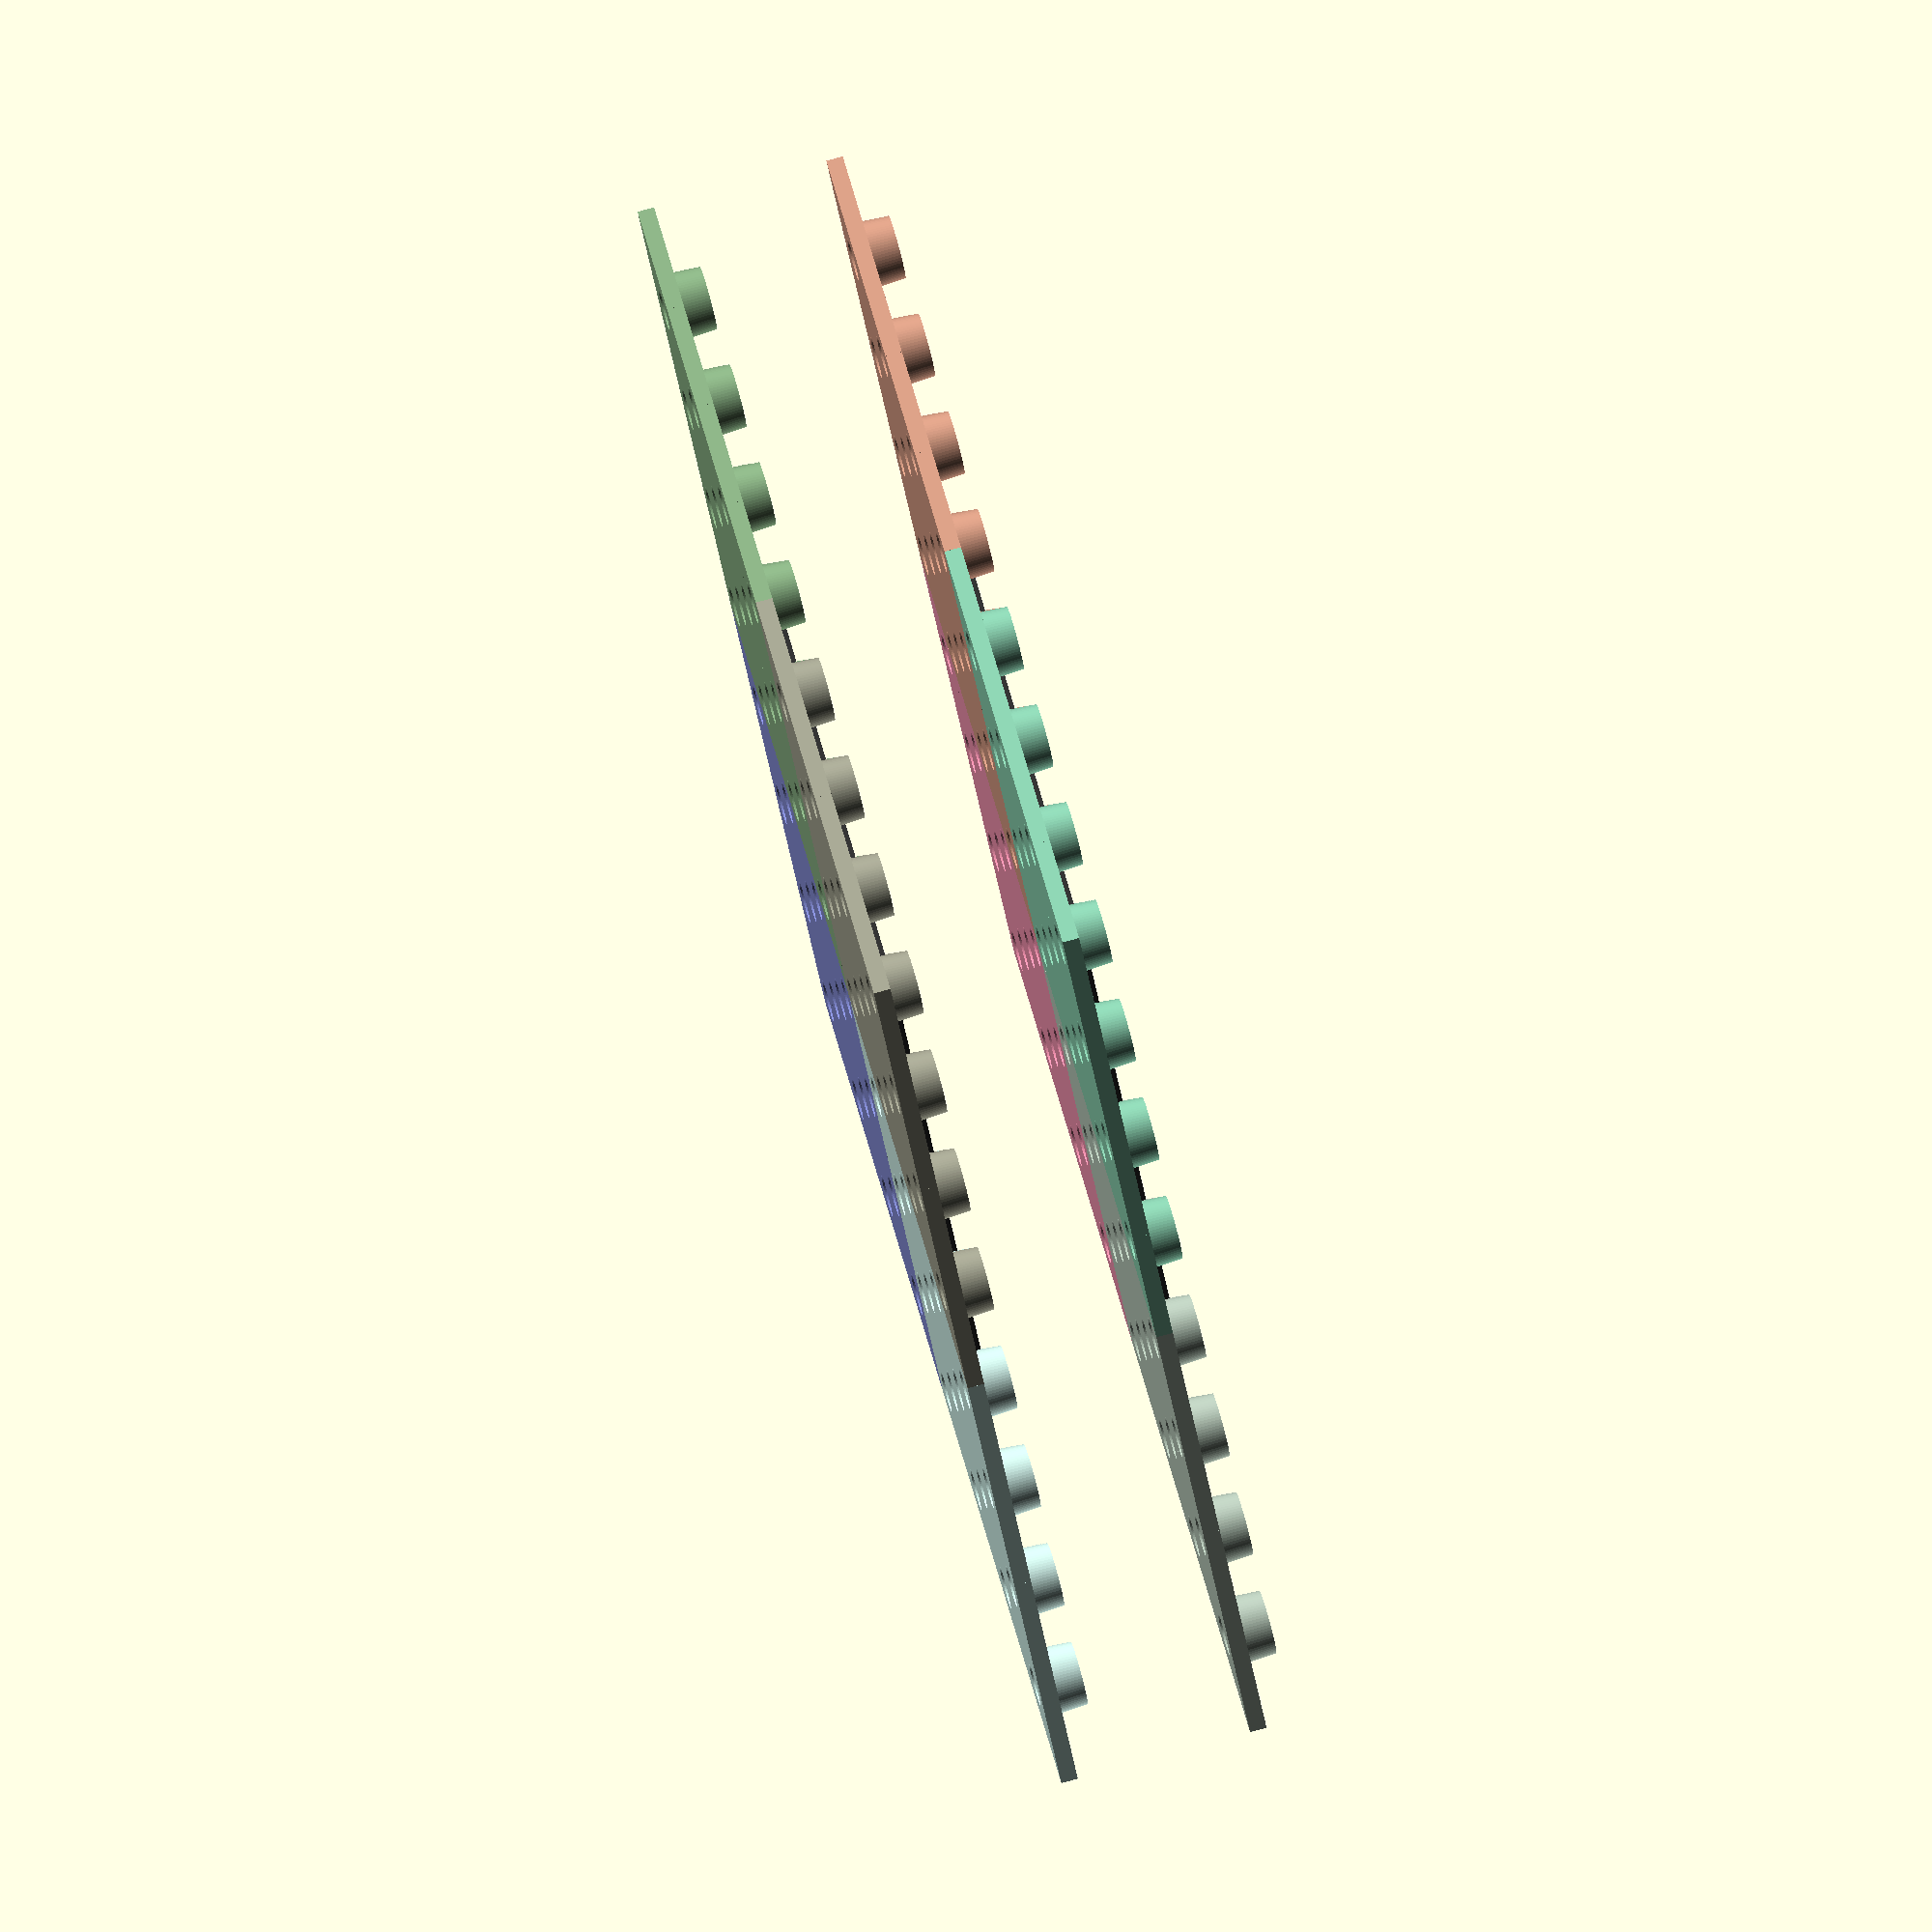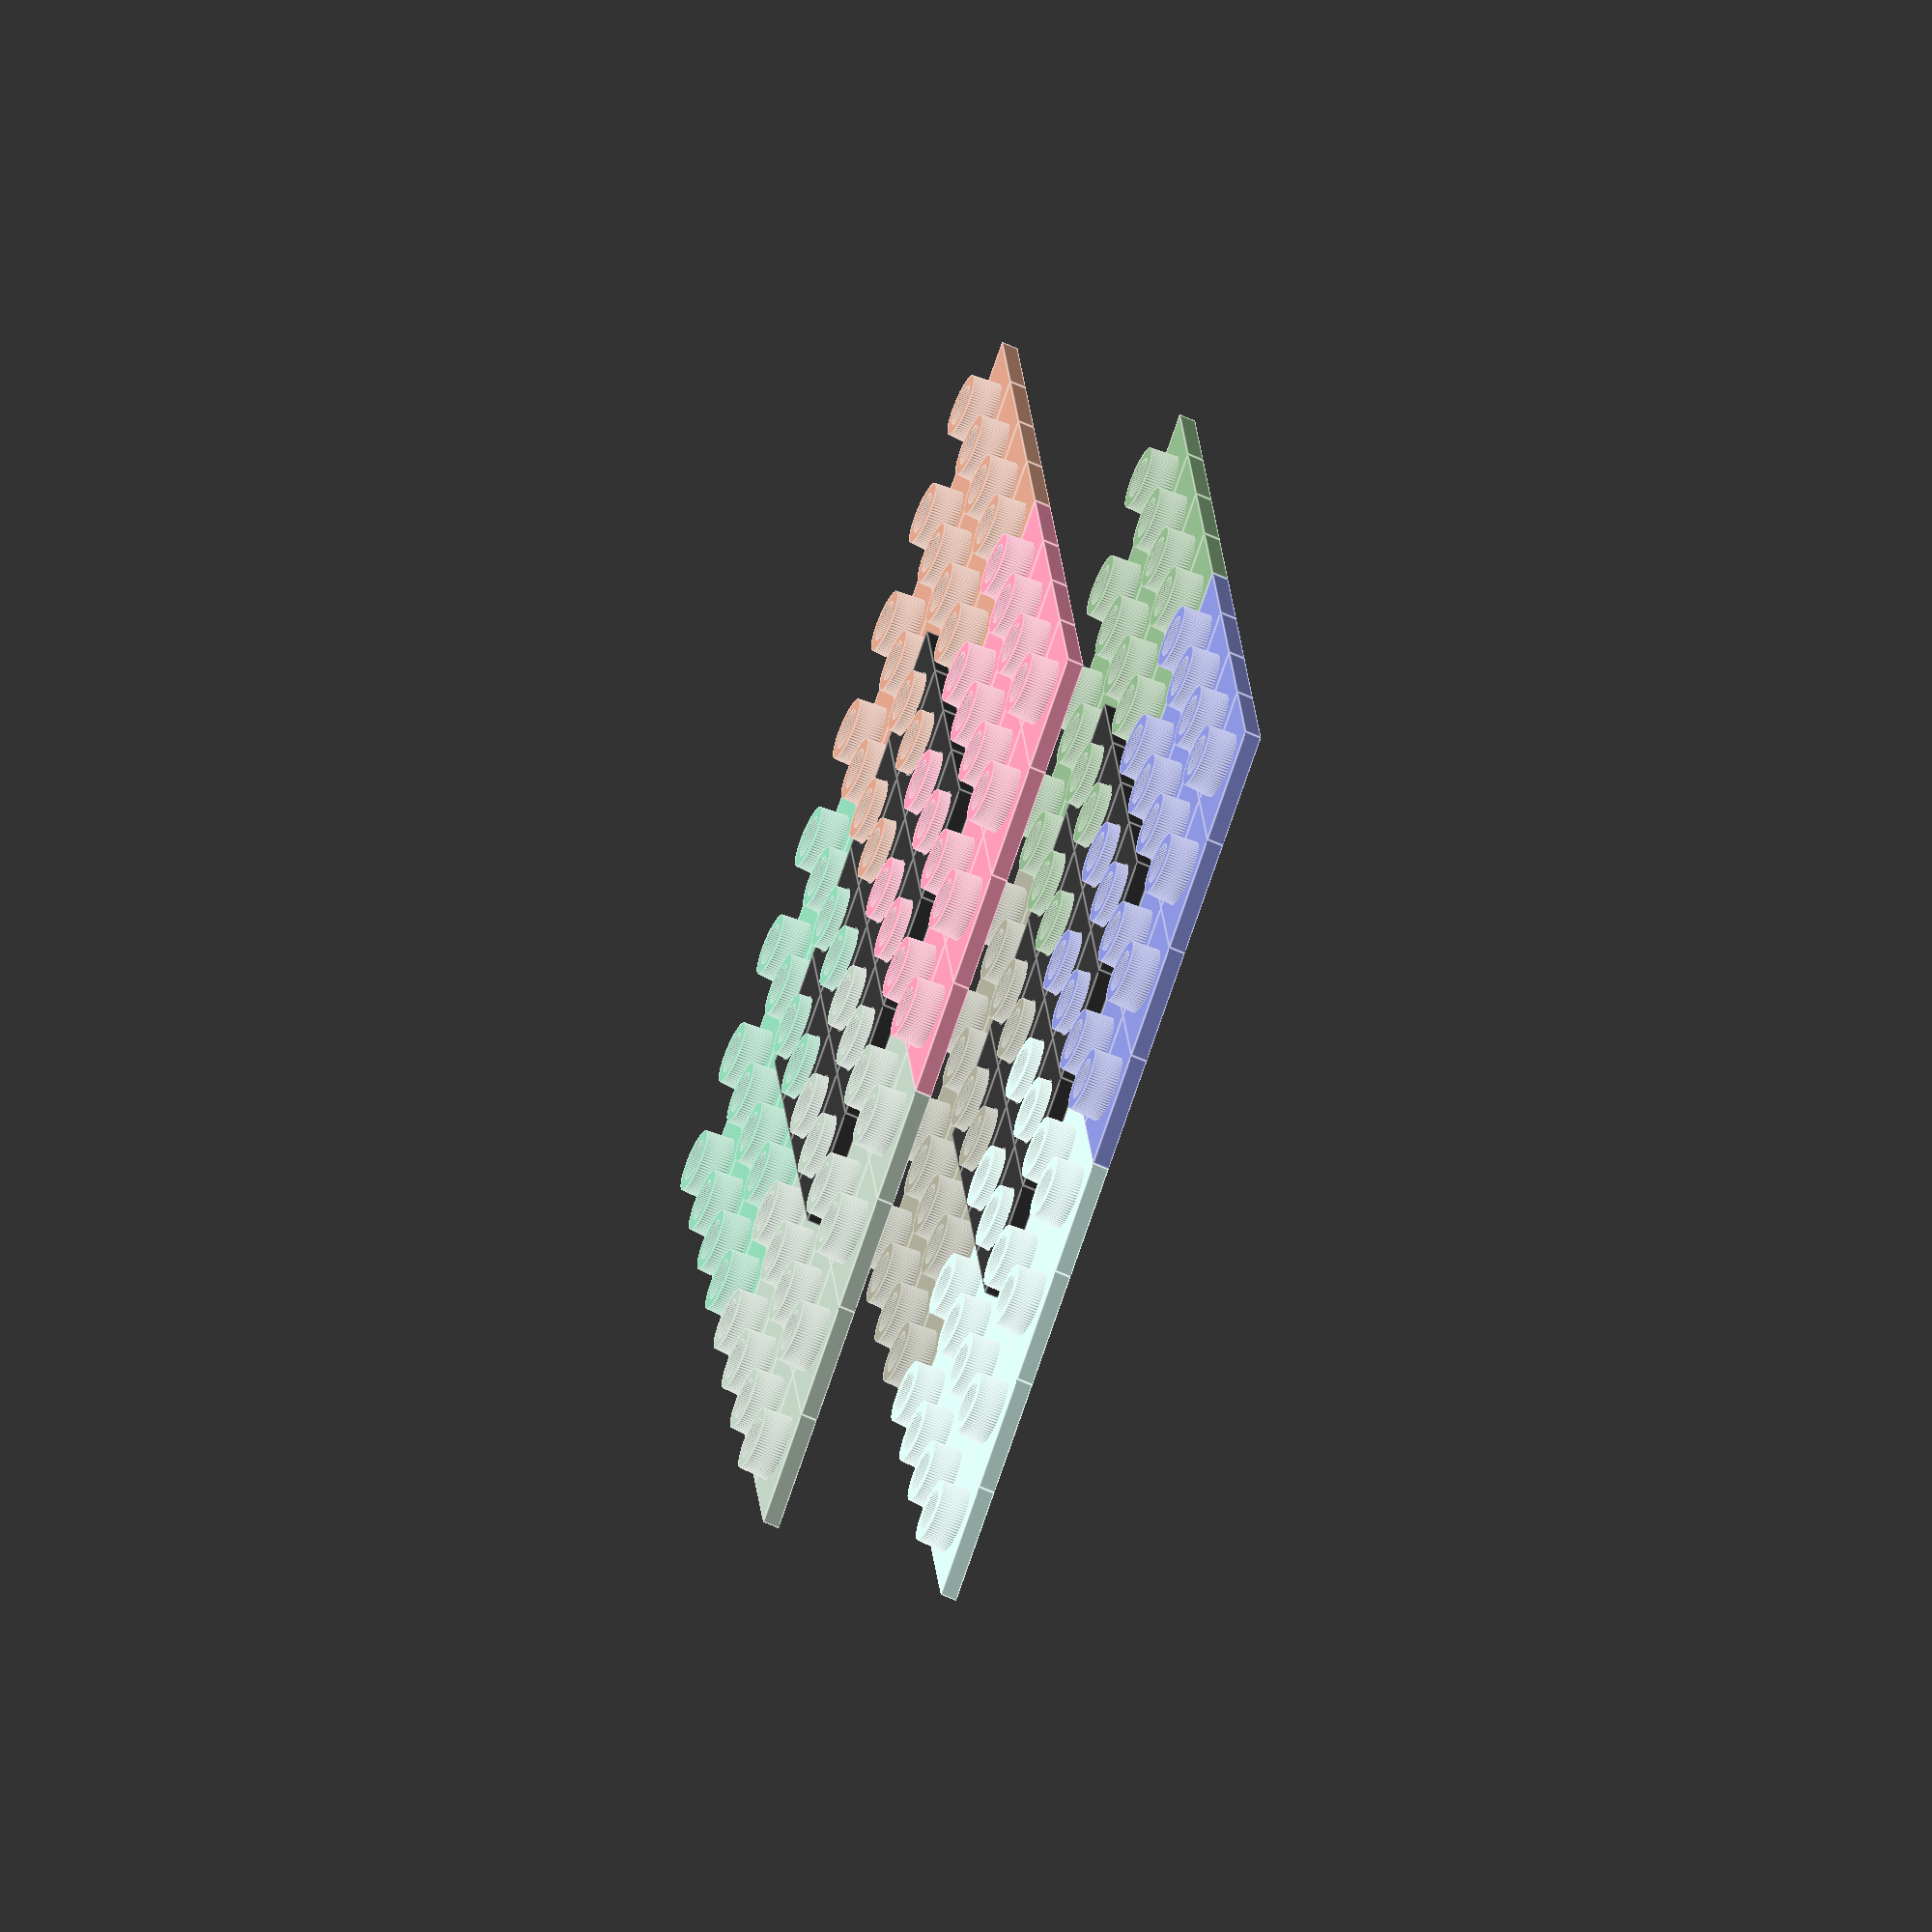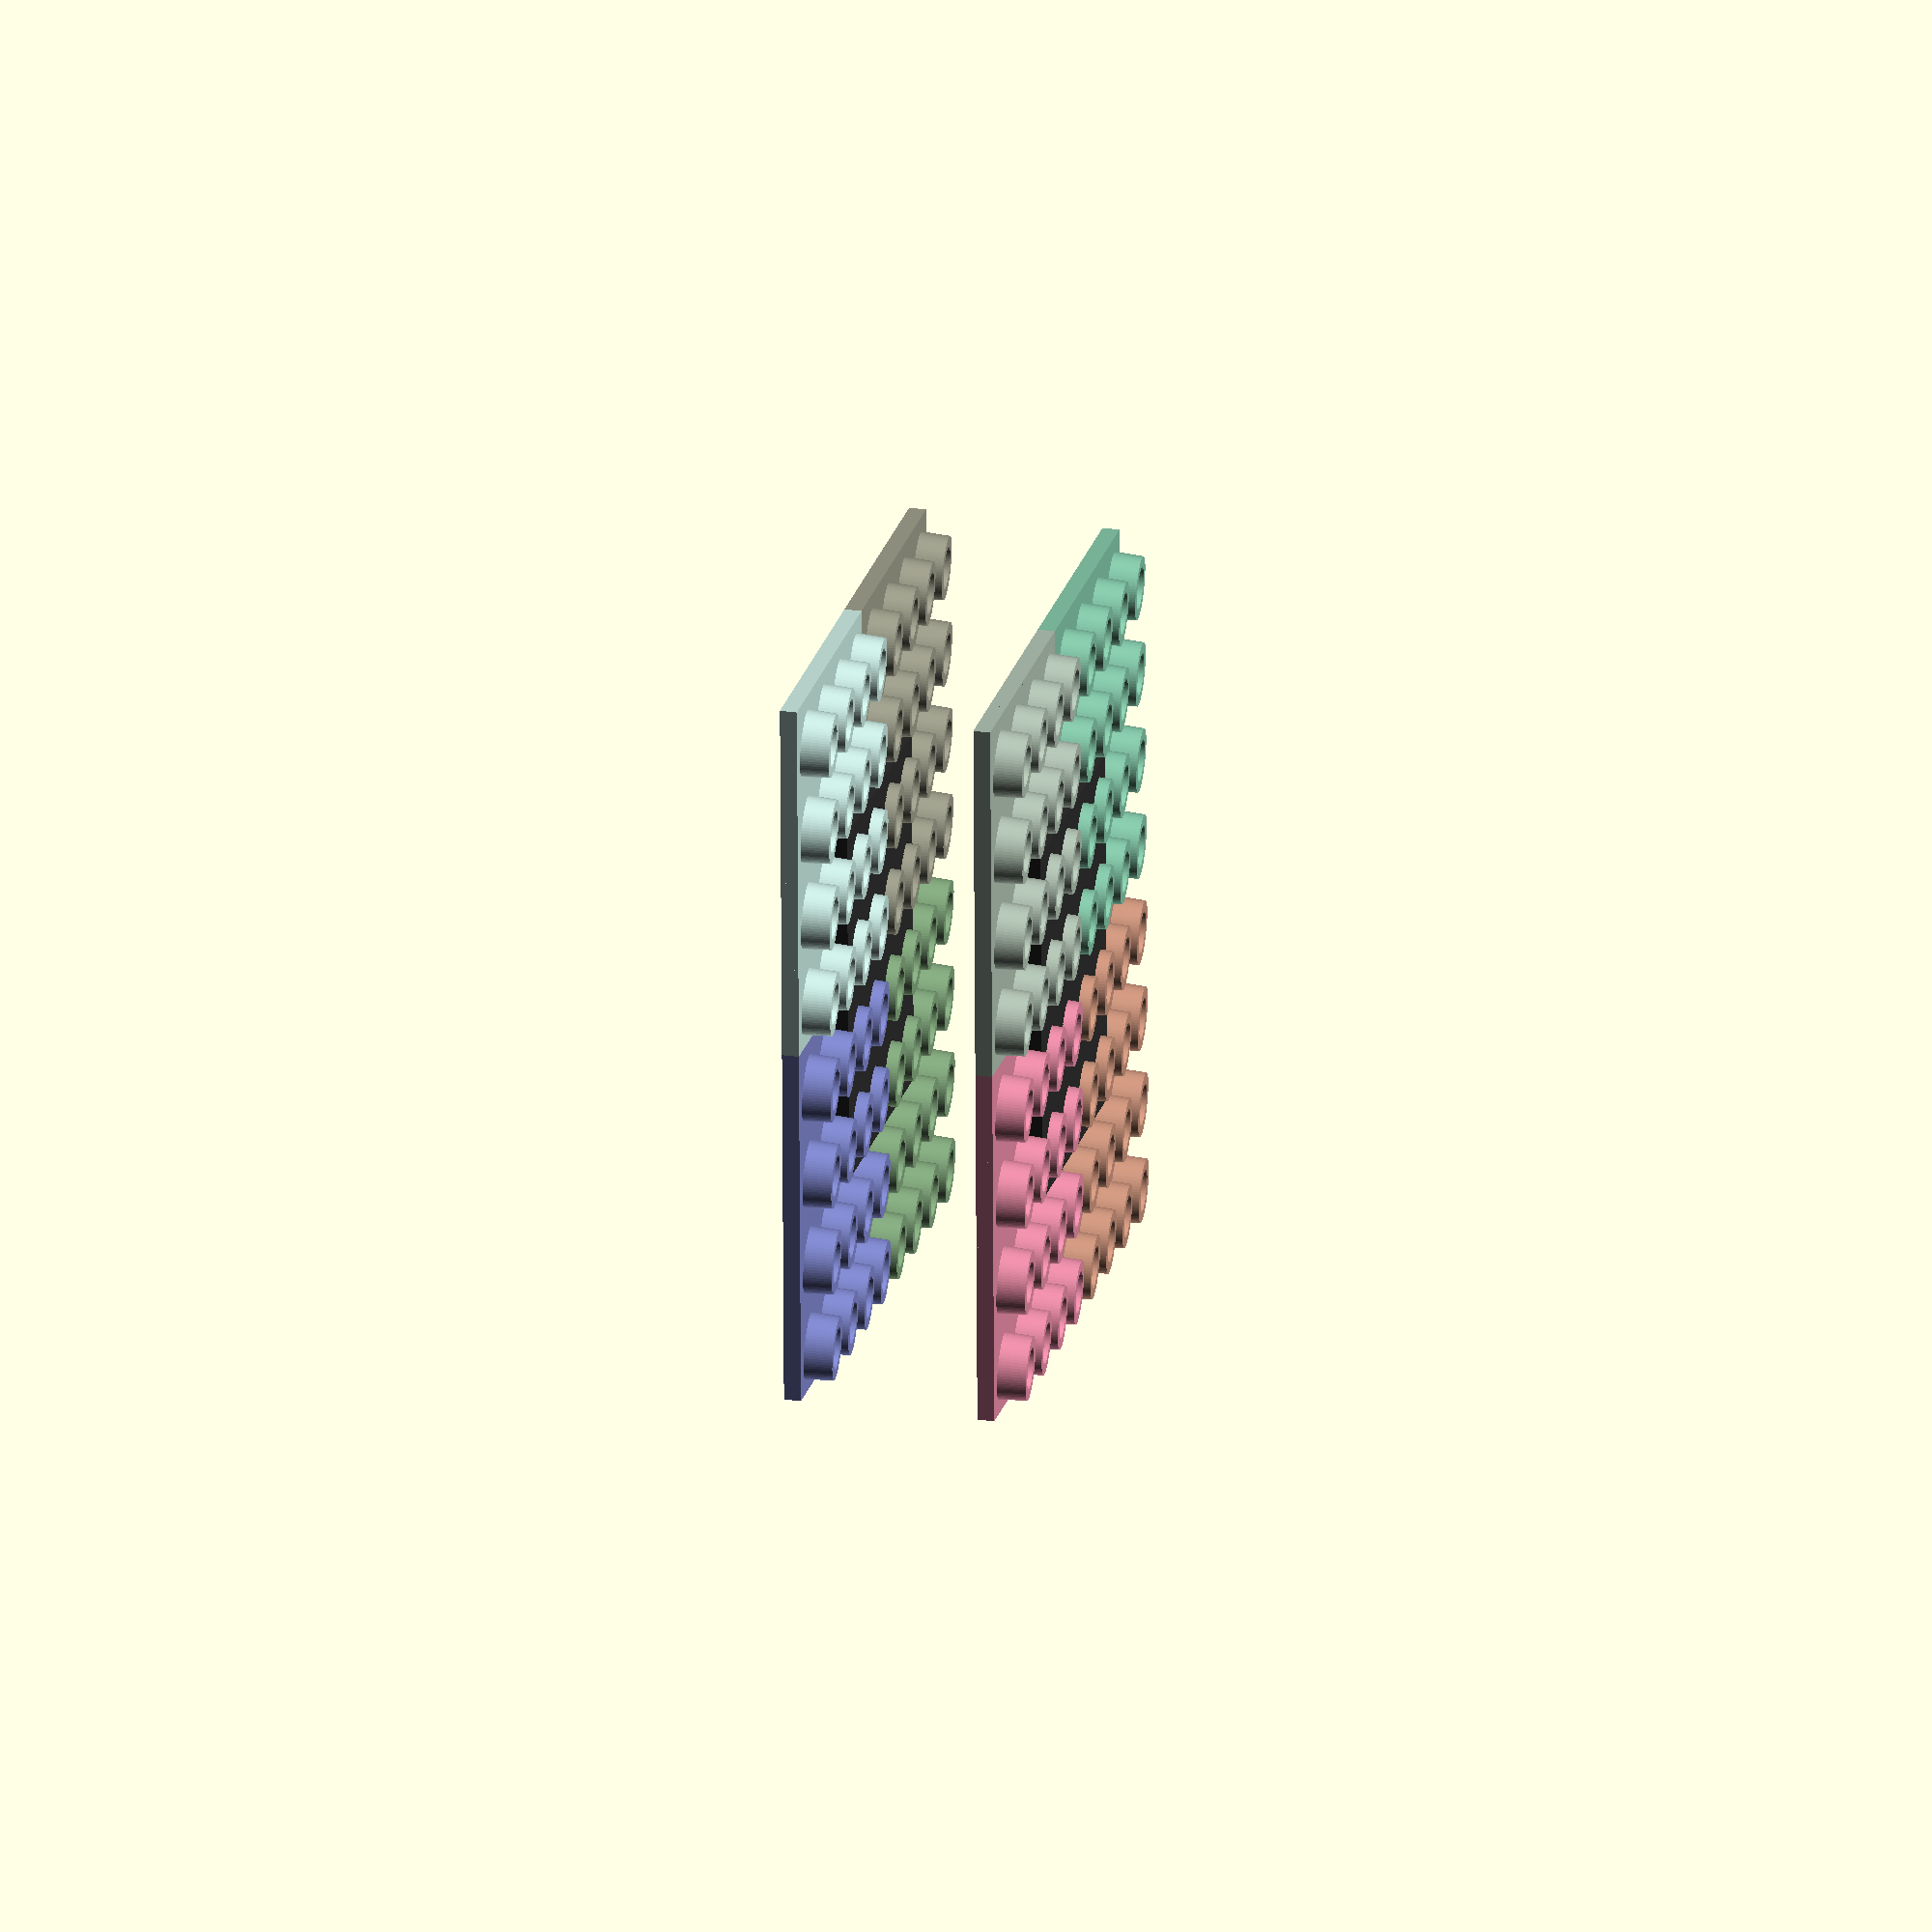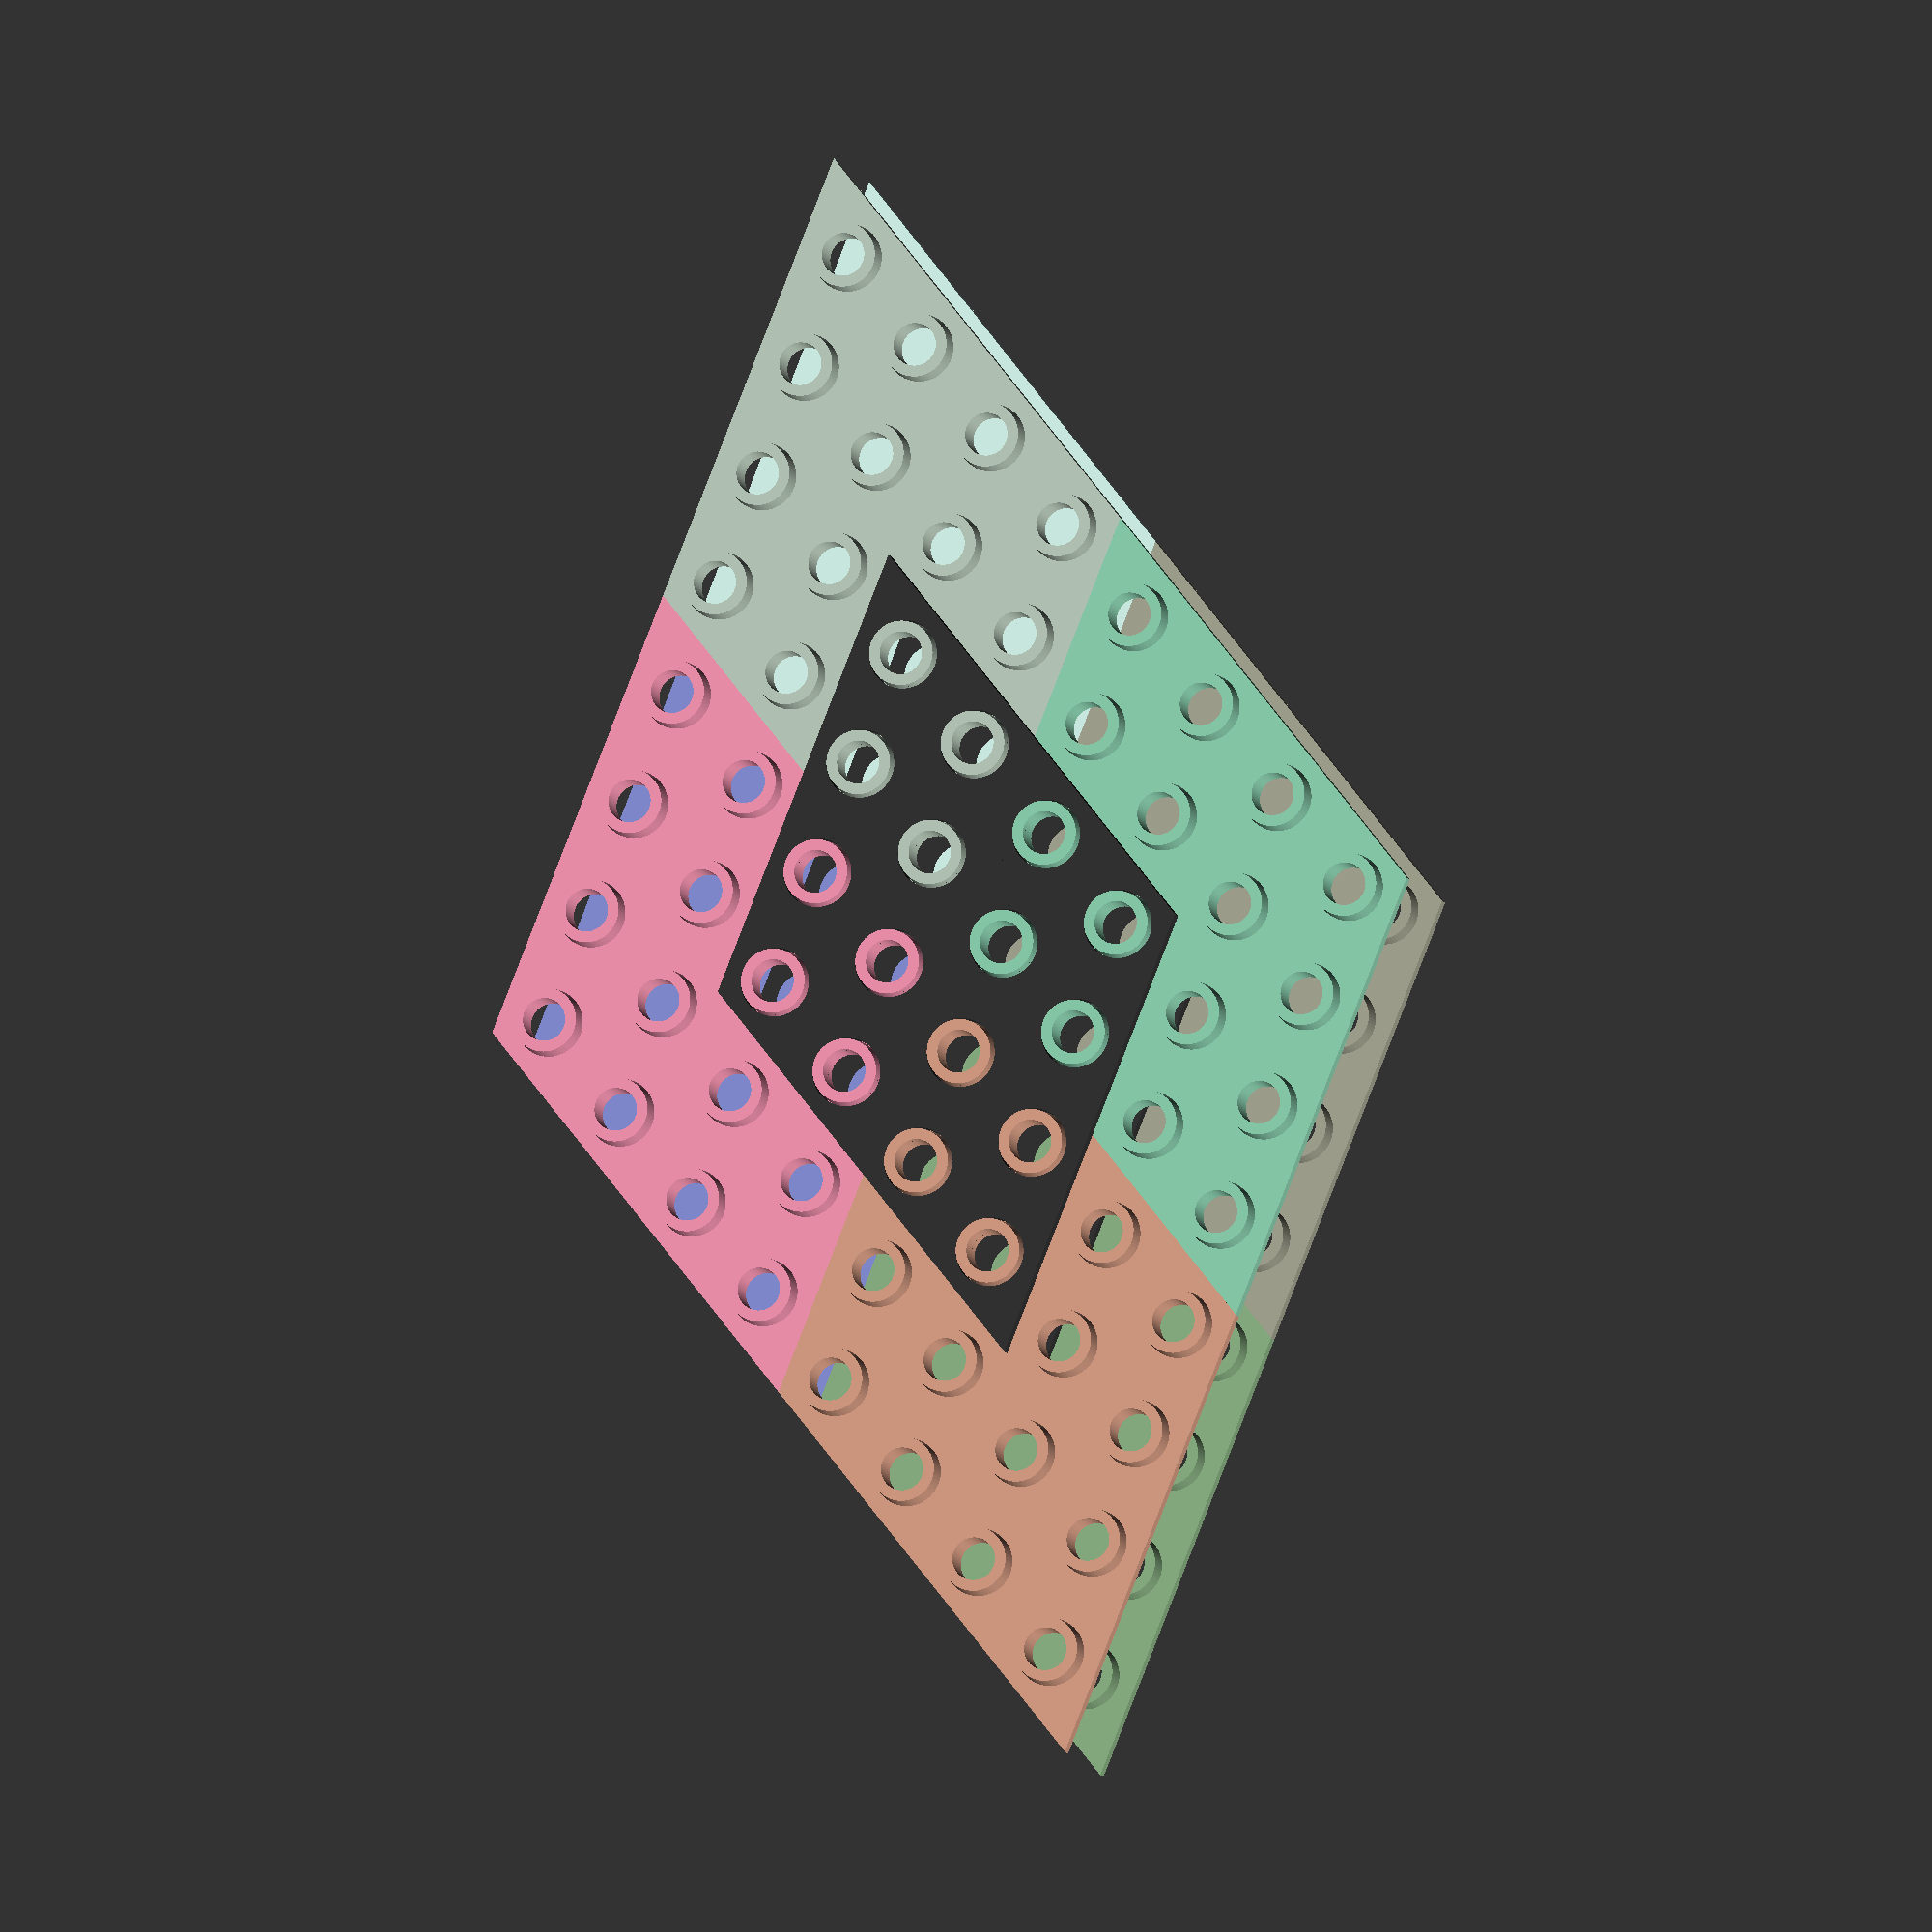
<openscad>
// date:    2014
// author:  Lukas Süss aka mechadense
// title:   customizable gear organizing plate
// license: public domain


/*
This is an extendable structure that should be helpful to quickly try some gearchains.

Its somewhat similar to an optical laboratory table - just less big heavy stiff and level. It also has striking similarity to those flat lego pieces (not intended).

### Usage:

Sandwitch some (e.g. three or more) layers of gears between two layers of these structures. Adjust the distance between the layers to leave sufficient clearing with some distributed spacertubes and screws (either printed or vitamin)

### Notes:

The axles are supposed to be printed flat cut to a thickness of 2*radius/sqrt(2) this makes sure overhangs are <= 45° and this way one can make gears that either couple to the axle or not.

Options to keep the axles from sliding out are
* widen the axle at one point
* slim the axle at one point and use cliprings
* use plates with closed caps


Todo:
# add rotationlock option
  with cutaway 1/sqrt(2) of the radius

*/


// keep retainers on axles (only on one side possible)




/* [Main sizes] */

// module edge length (hexagonal base vector)
s0 = 12;

// plate thickness
tplate = 1.75;
// peg wall thickness
tpegwall = 1.3333;
// how nuch the pegs stand over the connectorgrid (>0 recommened)
toverstand = 1.25;

// hole diameter (without clearing)
daxle = 4;
raxle = daxle/2;



/* [Clearances] */

// additional clearing for holes
clraxle = 0.2;

// peg clearing at the top
clrpegtop = 0.225;
// peg clearing at the bottom
clrpegbottom = 0.05;

r1_ = raxle+clraxle+tpegwall-clrpegbottom;
r2_ = raxle+clraxle+tpegwall-clrpegtop;



/* [Attributes] */

// number of repetitions
rep0 = 4; // [1:8]

cutrotangle = 60;
rotlock = "no";
endlock = "no";

preview = "demo"; // [demo:demo of possible assembly, ptp:parts to print]
part = "ps"; // [ps:plateletstructure, cgs:connectorgridstructure]

/* [Misc] */

democolorseed = 2453245;
demowhiteness = 2.0;
eps = 0.05;



/* [resolution] */

$fa = 5;
$fs = 0.2;

// ########################
// ########################

//translate([40,0,0]) cube([10,10,10],center=true);

//plateletpair();
//stackdemo();

part();

module part()
{
  if(preview=="demo")
  {
    stackdemo();
  }
  else
  {
    if(part=="ps"){ plateletlattice() plateletbasis(); }
    if(part=="cgs"){ plateletlattice() connectorgridbasis(); }
  }
}



// make demo with multiple plateletstructures
module stackdemo()
{
  h = 20;
  w = max(1,demowhiteness);
  seed = democolorseed;
  c0 = [1,1,1]-rands(0,1,3,seed+0)/w;
  c1 = [1,1,1]-rands(0,1,3,seed+1)/w;
  c2 = [1,1,1]-rands(0,1,3,seed+2)/w;
  c3 = [1,1,1]-rands(0,1,3,seed+3)/w;
  c4 = [1,1,1]-rands(0,1,3,seed+4)/w;
  c5 = [1,1,1]-rands(0,1,3,seed+5)/w;
  c6 = [1,1,1]-rands(0,1,3,seed+6)/w;
  c7 = [1,1,1]-rands(0,1,3,seed+7)/w;

  ccenter = [0.2,0.2,0.2];

  color(c0) placesuperbase( 0, 0) plateletlattice() plateletbasis();
  color(c1) placesuperbase( 0,-1) plateletlattice() plateletbasis();
  color(c2) placesuperbase(-1, 0) plateletlattice() plateletbasis();
  color(c3) placesuperbase(-1,-1) plateletlattice() plateletbasis();
  color(ccenter)
  placesuperbase(-1/2,-1/2,tplate) plateletlattice() connectorgridbasis();

  color(c4) placesuperbase( 0, 0,h) plateletlattice() plateletbasis();
  color(c5) placesuperbase( 0,-1,h) plateletlattice() plateletbasis();
  color(c6) placesuperbase(-1, 0,h) plateletlattice() plateletbasis();
  color(c7) placesuperbase(-1,-1,h) plateletlattice() plateletbasis();
  color(ccenter)
  placesuperbase(-1/2,-1/2,h+tplate) plateletlattice() connectorgridbasis();

}


module plateletpair()
{
  // basis + lattice = structure:
  plateletlattice() plateletbasis();

  translate([0,-2,0])
  placesuperbase(-1,-1,0)
  plateletlattice() connectorgridbasis();
}

module placesuperbase(na=0,nb=0,dz=0)
{
  basea = [+rep0*s0*cos(30),+rep0*s0/2,0];
  baseb = [-rep0*s0*cos(30),+rep0*s0/2,0];
  translate(na*basea + nb*baseb +[0,0,dz]) child(); 
}


module plateletlattice(rep=rep0)
{
  for(i=[0:rep-1]){
    for(j=[0:rep-1]){

    translate([i*s0*cos(30),i*s0/2,0])
    translate([-j*s0*cos(30),j*s0/2,0])
    {
      child();
    }
  }}
}

module plateletbasis(closed=endlock)
{
  difference()
  {
    union()
    {
      scale([cos(30)*2,1,1])
      cylinder(r=s0/2,h=tplate,$fn=4);
      // stand aboveconnectorgid so that gears rest on a defined surface
      translate([0,0,tplate-eps])
      cylinder(r1=r1_,r2=r2_,h=tplate+toverstand);
    }

    if(rotlock=="no") { cutter(closed); } else
    if(rotlock=="yes")
    {
      intersection()
      {
        cutter(closed);
        rotate(cutrotangle,[0,0,1])
        translate([0,0,tplate*(4-1)])
        cube([daxle/sqrt(2)+0,daxle*1.2,tplate*8+toverstand],center=true);
      }
    }
  }

  module cutter(closed)
  {
    if(closed=="no")
    {
      translate([0,0,-tplate])
      cylinder(r=raxle+clraxle,h=5*tplate+toverstand);
    }
    if(closed=="yes")
    {
      translate([0,0,+tplate])
      cylinder(r=raxle+clraxle,h=5*tplate+toverstand);
    }
  }
}

module connectorgridbasis()
{
  difference()
  {
      scale([cos(30)*2,1,1])
      cylinder(r=s0/2,h=tplate,$fn=4);

      translate([0,0,-tplate])      
      cylinder(r=raxle+clraxle+tpegwall,h=3*tplate);
  }
}
</openscad>
<views>
elev=101.4 azim=168.7 roll=285.4 proj=o view=wireframe
elev=241.5 azim=110.4 roll=114.9 proj=o view=edges
elev=138.7 azim=238.4 roll=261.0 proj=o view=solid
elev=187.0 azim=261.7 roll=169.6 proj=o view=wireframe
</views>
